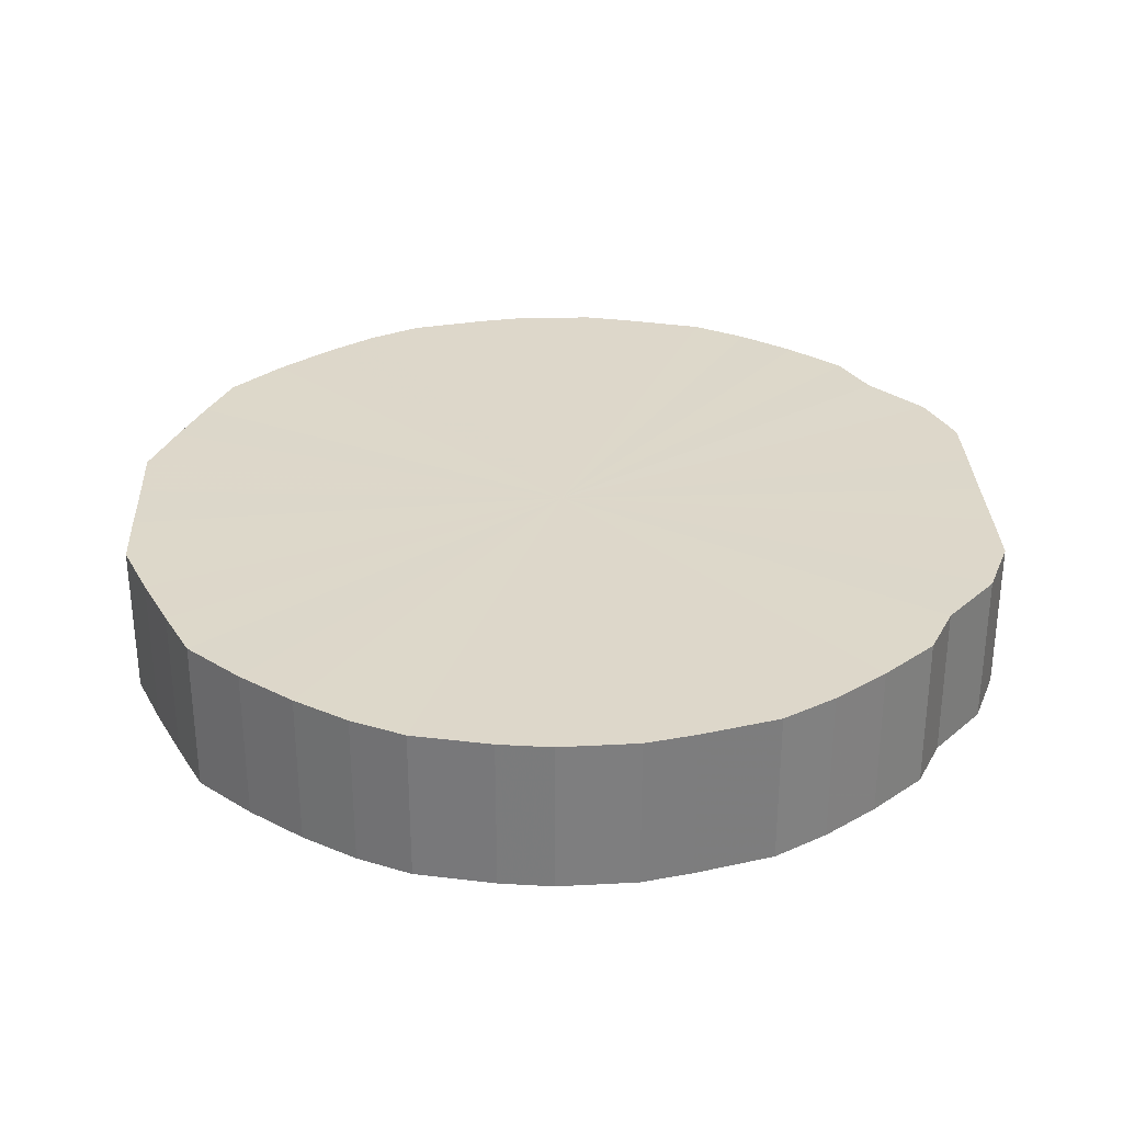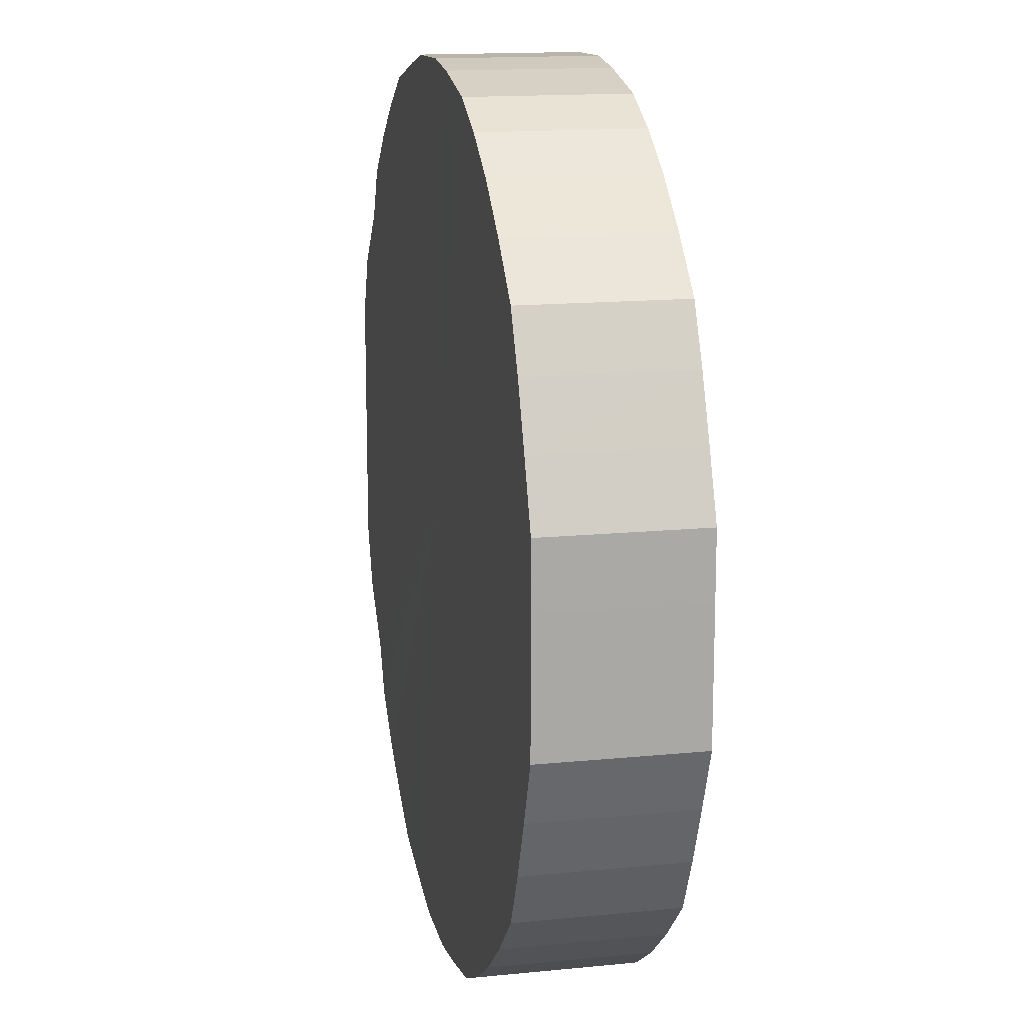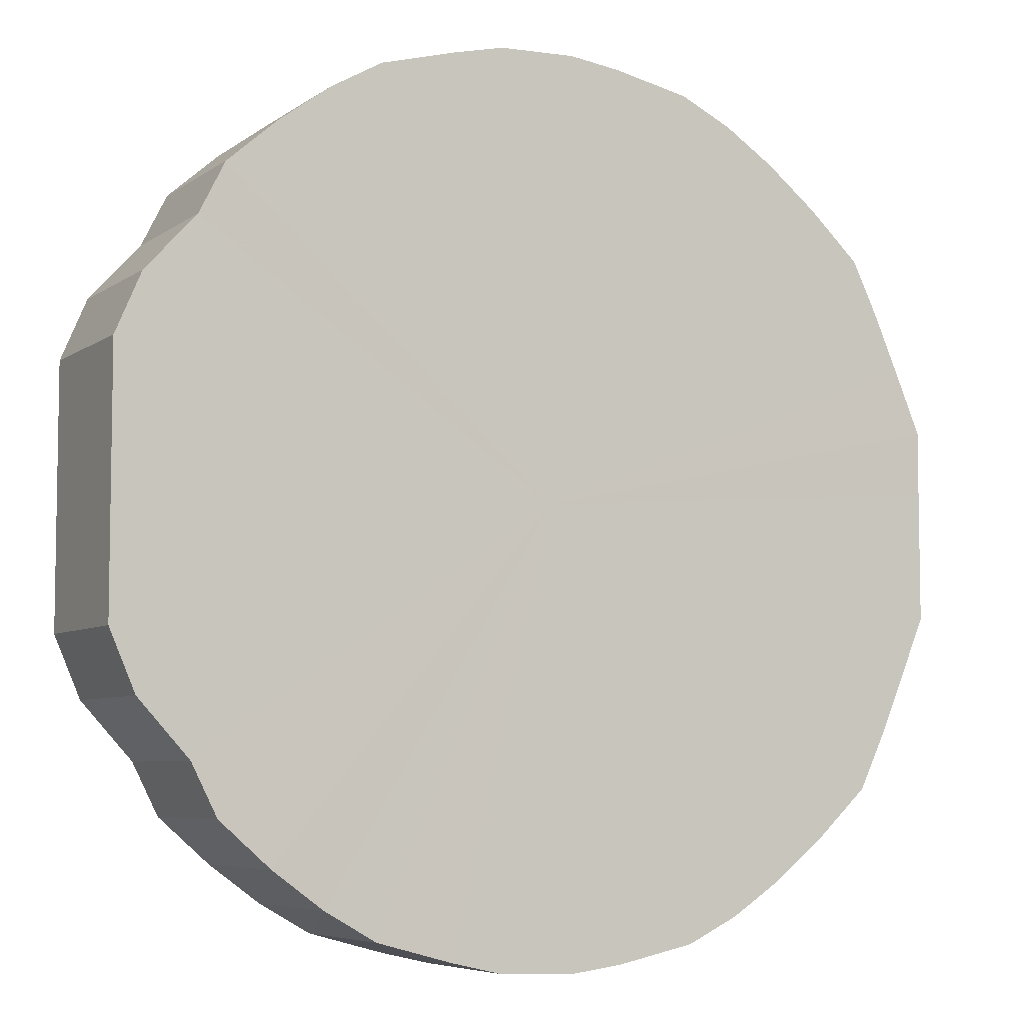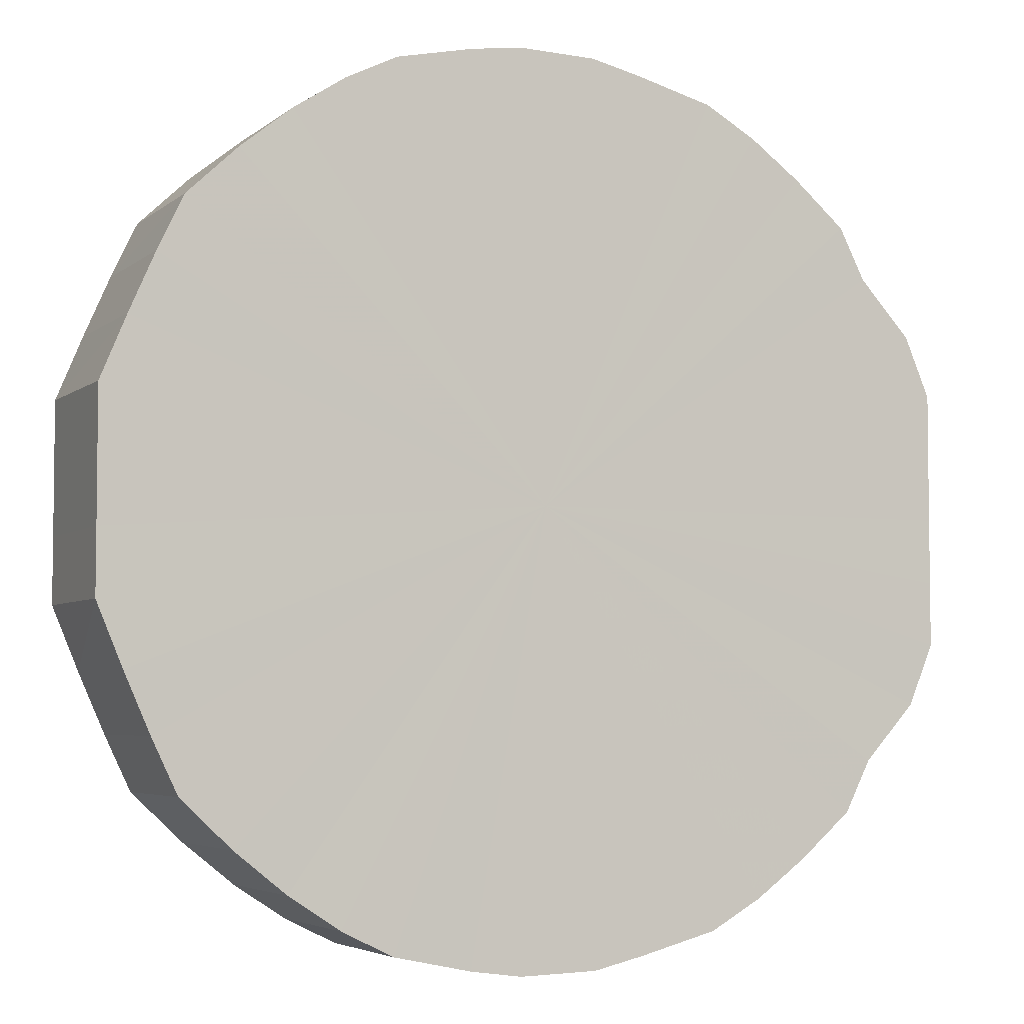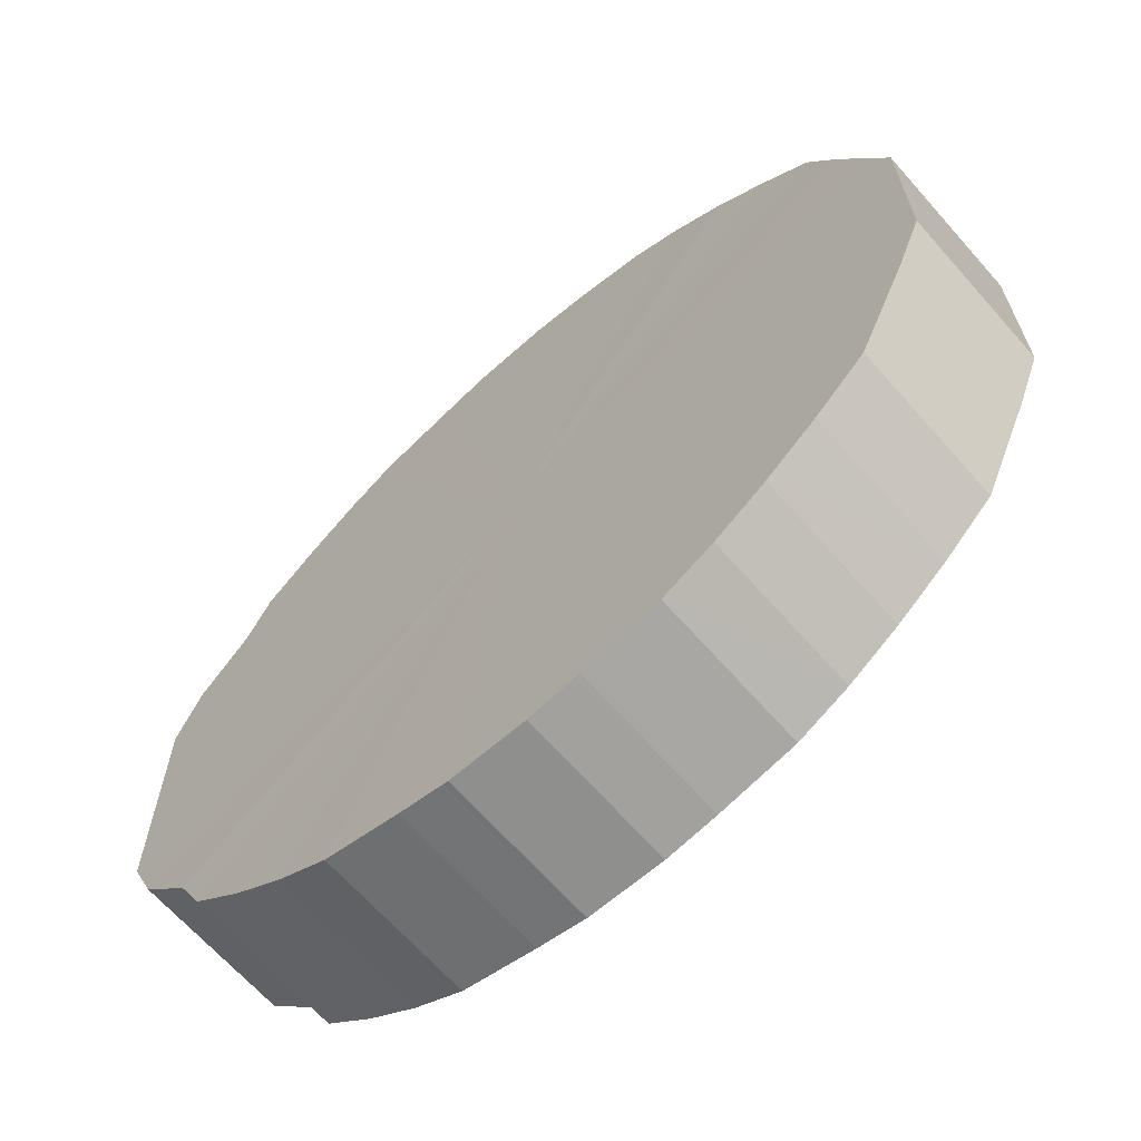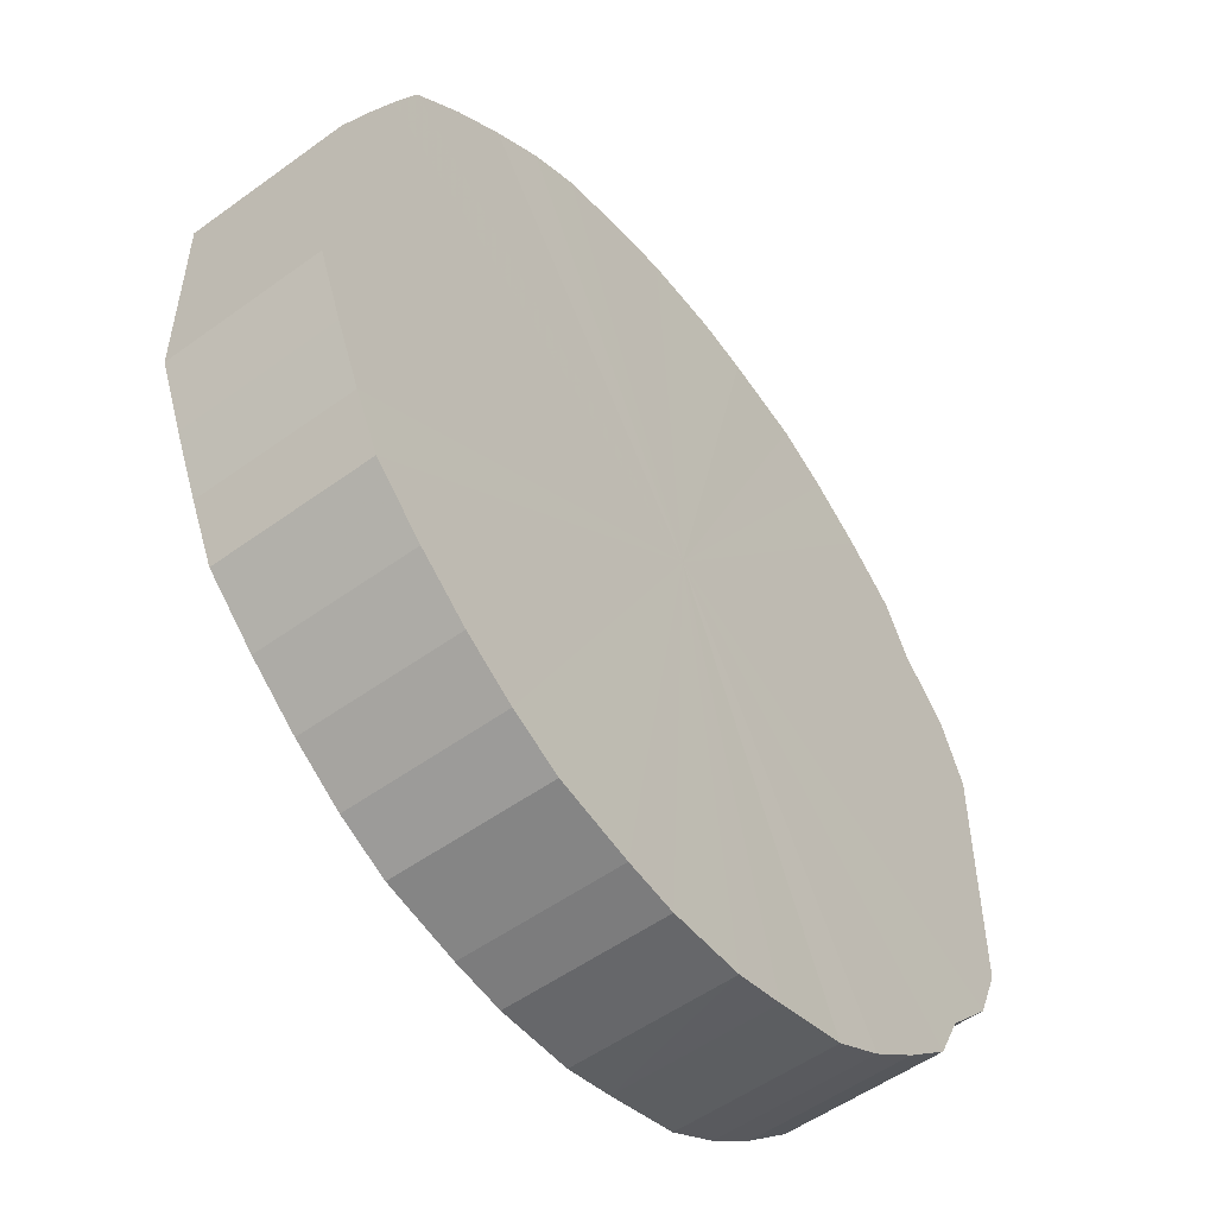
<metadata>
{"format":"obj","ext":"obj","renderer":"f3d","projection":"perspective","resolution":1024,"background":"white","views":[{"elev":30.9,"azim":-2.5,"up":"+Y"},{"elev":14.9,"azim":-102.0,"up":"+Z"},{"elev":-6.1,"azim":152.1,"up":"+Z"},{"elev":-4.6,"azim":-24.6,"up":"+Z"},{"elev":-66.5,"azim":-138.6,"up":"+Z"},{"elev":-53.3,"azim":-52.3,"up":"+Z"}]}
</metadata>
<code>
o 22711
v 2161 1877 7.348
v 2161 1877 7.322
v 2161 1878 7.348
v 2161 1877 7.298
v 2161 1878 7.322
v 2161 1877 7.373
v 2161 1878 7.373
v 2161 1877 7.274
v 2161 1878 7.298
v 2161 1877 7.397
v 2161 1878 7.397
v 2161 1877 7.252
v 2161 1878 7.274
v 2161 1877 7.421
v 2161 1878 7.421
v 2161 1877 7.232
v 2161 1878 7.252
v 2161 1877 7.443
v 2161 1878 7.443
v 2161 1877 7.215
v 2161 1878 7.232
v 2161 1877 7.463
v 2161 1878 7.463
v 2161 1877 7.2
v 2161 1878 7.215
v 2161 1877 7.48
v 2161 1878 7.48
v 2161 1877 7.189
v 2161 1878 7.2
v 2161 1877 7.495
v 2161 1878 7.495
v 2161 1877 7.181
v 2161 1878 7.189
v 2161 1877 7.506
v 2161 1878 7.506
v 2161 1877 7.176
v 2161 1878 7.181
v 2161 1877 7.514
v 2161 1878 7.514
v 2161 1877 7.175
v 2161 1878 7.176
v 2161 1877 7.519
v 2161 1878 7.519
v 2161 1877 7.178
v 2161 1878 7.175
v 2161 1877 7.52
v 2161 1878 7.52
v 2161 1877 7.184
v 2161 1878 7.178
v 2161 1877 7.517
v 2161 1878 7.517
v 2161 1877 7.194
v 2161 1878 7.184
v 2161 1877 7.511
v 2161 1878 7.511
v 2161 1877 7.207
v 2161 1878 7.194
v 2161 1877 7.501
v 2161 1878 7.501
v 2161 1877 7.223
v 2161 1878 7.207
v 2161 1877 7.488
v 2161 1878 7.488
v 2161 1877 7.242
v 2161 1878 7.223
v 2161 1877 7.472
v 2161 1878 7.472
v 2161 1877 7.263
v 2161 1878 7.242
v 2161 1877 7.453
v 2161 1878 7.453
v 2161 1877 7.286
v 2161 1878 7.263
v 2161 1877 7.432
v 2161 1878 7.432
v 2161 1877 7.31
v 2161 1878 7.286
v 2161 1877 7.409
v 2161 1878 7.409
v 2161 1877 7.335
v 2161 1878 7.31
v 2161 1877 7.385
v 2161 1878 7.385
v 2161 1877 7.36
v 2161 1878 7.335
v 2161 1878 7.36
v 2161 1878 7.348
v 2161 1877 7.322
v 2161 1878 7.322
v 2161 1877 7.298
v 2161 1878 7.298
v 2161 1878 7.373
v 2161 1877 7.348
v 2161 1878 7.397
v 2161 1877 7.373
v 2161 1877 7.274
v 2161 1878 7.274
v 2161 1878 7.421
v 2161 1877 7.397
v 2161 1878 7.443
v 2161 1877 7.421
v 2161 1877 7.252
v 2161 1878 7.252
v 2161 1878 7.463
v 2161 1877 7.443
v 2161 1878 7.48
v 2161 1877 7.463
v 2161 1877 7.232
v 2161 1878 7.232
v 2161 1878 7.495
v 2161 1877 7.48
v 2161 1878 7.506
v 2161 1877 7.495
v 2161 1877 7.215
v 2161 1878 7.215
v 2161 1878 7.514
v 2161 1877 7.506
v 2161 1878 7.519
v 2161 1877 7.514
v 2161 1877 7.2
v 2161 1878 7.2
v 2161 1878 7.52
v 2161 1877 7.519
v 2161 1878 7.517
v 2161 1877 7.52
v 2161 1877 7.189
v 2161 1878 7.189
v 2161 1878 7.511
v 2161 1877 7.517
v 2161 1878 7.501
v 2161 1877 7.511
v 2161 1877 7.181
v 2161 1878 7.181
v 2161 1878 7.488
v 2161 1877 7.501
v 2161 1878 7.472
v 2161 1877 7.488
v 2161 1877 7.176
v 2161 1878 7.176
v 2161 1878 7.453
v 2161 1877 7.472
v 2161 1878 7.432
v 2161 1877 7.453
v 2161 1877 7.175
v 2161 1878 7.175
v 2161 1878 7.409
v 2161 1877 7.432
v 2161 1878 7.385
v 2161 1877 7.409
v 2161 1877 7.178
v 2161 1878 7.178
v 2161 1878 7.36
v 2161 1877 7.385
v 2161 1878 7.335
v 2161 1877 7.36
v 2161 1877 7.184
v 2161 1878 7.184
v 2161 1878 7.31
v 2161 1877 7.335
v 2161 1878 7.286
v 2161 1877 7.31
v 2161 1877 7.194
v 2161 1878 7.194
v 2161 1878 7.263
v 2161 1877 7.286
v 2161 1878 7.242
v 2161 1877 7.263
v 2161 1877 7.207
v 2161 1878 7.207
v 2161 1878 7.223
v 2161 1877 7.242
v 2161 1877 7.223
v 2161 1877 7.348
v 2161 1877 7.322
v 2161 1877 7.348
v 2161 1877 7.298
v 2161 1877 7.373
v 2161 1877 7.274
v 2161 1877 7.397
v 2161 1877 7.252
v 2161 1877 7.421
v 2161 1877 7.232
v 2161 1877 7.443
v 2161 1877 7.215
v 2161 1877 7.463
v 2161 1877 7.2
v 2161 1877 7.48
v 2161 1877 7.189
v 2161 1877 7.495
v 2161 1877 7.181
v 2161 1877 7.506
v 2161 1877 7.176
v 2161 1877 7.514
v 2161 1877 7.175
v 2161 1877 7.519
v 2161 1877 7.178
v 2161 1877 7.52
v 2161 1877 7.184
v 2161 1877 7.517
v 2161 1877 7.194
v 2161 1877 7.511
v 2161 1877 7.207
v 2161 1877 7.501
v 2161 1877 7.223
v 2161 1877 7.488
v 2161 1877 7.242
v 2161 1877 7.472
v 2161 1877 7.263
v 2161 1877 7.453
v 2161 1877 7.286
v 2161 1877 7.432
v 2161 1877 7.31
v 2161 1877 7.409
v 2161 1877 7.335
v 2161 1877 7.385
v 2161 1877 7.36
v 2161 1878 7.348
v 2161 1878 7.348
v 2161 1878 7.322
v 2161 1878 7.373
v 2161 1878 7.298
v 2161 1878 7.397
v 2161 1878 7.274
v 2161 1878 7.421
v 2161 1878 7.252
v 2161 1878 7.443
v 2161 1878 7.232
v 2161 1878 7.463
v 2161 1878 7.215
v 2161 1878 7.48
v 2161 1878 7.2
v 2161 1878 7.495
v 2161 1878 7.189
v 2161 1878 7.506
v 2161 1878 7.181
v 2161 1878 7.514
v 2161 1878 7.176
v 2161 1878 7.519
v 2161 1878 7.175
v 2161 1878 7.52
v 2161 1878 7.178
v 2161 1878 7.517
v 2161 1878 7.184
v 2161 1878 7.511
v 2161 1878 7.194
v 2161 1878 7.501
v 2161 1878 7.207
v 2161 1878 7.488
v 2161 1878 7.223
v 2161 1878 7.472
v 2161 1878 7.242
v 2161 1878 7.453
v 2161 1878 7.263
v 2161 1878 7.432
v 2161 1878 7.286
v 2161 1878 7.409
v 2161 1878 7.31
v 2161 1878 7.385
v 2161 1878 7.335
v 2161 1878 7.36
f 1 2 3
f 2 4 5
f 6 1 7
f 4 8 9
f 10 6 11
f 8 12 13
f 14 10 15
f 12 16 17
f 18 14 19
f 16 20 21
f 22 18 23
f 20 24 25
f 26 22 27
f 24 28 29
f 30 26 31
f 28 32 33
f 34 30 35
f 32 36 37
f 38 34 39
f 36 40 41
f 42 38 43
f 40 44 45
f 46 42 47
f 44 48 49
f 50 46 51
f 48 52 53
f 54 50 55
f 52 56 57
f 58 54 59
f 56 60 61
f 62 58 63
f 60 64 65
f 66 62 67
f 64 68 69
f 70 66 71
f 68 72 73
f 74 70 75
f 72 76 77
f 78 74 79
f 76 80 81
f 82 78 83
f 80 84 85
f 84 82 86
f 87 88 89
f 89 90 91
f 92 93 87
f 94 95 92
f 91 96 97
f 98 99 94
f 100 101 98
f 97 102 103
f 104 105 100
f 106 107 104
f 103 108 109
f 110 111 106
f 112 113 110
f 109 114 115
f 116 117 112
f 118 119 116
f 115 120 121
f 122 123 118
f 124 125 122
f 121 126 127
f 128 129 124
f 130 131 128
f 127 132 133
f 134 135 130
f 136 137 134
f 133 138 139
f 140 141 136
f 142 143 140
f 139 144 145
f 146 147 142
f 148 149 146
f 145 150 151
f 152 153 148
f 154 155 152
f 151 156 157
f 158 159 154
f 160 161 158
f 157 162 163
f 164 165 160
f 166 167 164
f 163 168 169
f 170 171 166
f 169 172 170
f 173 174 175
f 173 176 174
f 173 175 177
f 173 178 176
f 173 177 179
f 173 180 178
f 173 179 181
f 173 182 180
f 173 181 183
f 173 184 182
f 173 183 185
f 173 186 184
f 173 185 187
f 173 188 186
f 173 187 189
f 173 190 188
f 173 189 191
f 173 192 190
f 173 191 193
f 173 194 192
f 173 193 195
f 173 196 194
f 173 195 197
f 173 198 196
f 173 197 199
f 173 200 198
f 173 199 201
f 173 202 200
f 173 201 203
f 173 204 202
f 173 203 205
f 173 206 204
f 173 205 207
f 173 208 206
f 173 207 209
f 173 210 208
f 173 209 211
f 173 212 210
f 173 211 213
f 173 214 212
f 173 213 215
f 173 216 214
f 173 215 216
f 217 218 219
f 217 220 218
f 217 219 221
f 217 222 220
f 217 221 223
f 217 224 222
f 217 223 225
f 217 226 224
f 217 225 227
f 217 228 226
f 217 227 229
f 217 230 228
f 217 229 231
f 217 232 230
f 217 231 233
f 217 234 232
f 217 233 235
f 217 236 234
f 217 235 237
f 217 238 236
f 217 237 239
f 217 240 238
f 217 239 241
f 217 242 240
f 217 241 243
f 217 244 242
f 217 243 245
f 217 246 244
f 217 245 247
f 217 248 246
f 217 247 249
f 217 250 248
f 217 249 251
f 217 252 250
f 217 251 253
f 217 254 252
f 217 253 255
f 217 256 254
f 217 255 257
f 217 258 256
f 217 257 259
f 217 260 258
f 217 259 260

</code>
